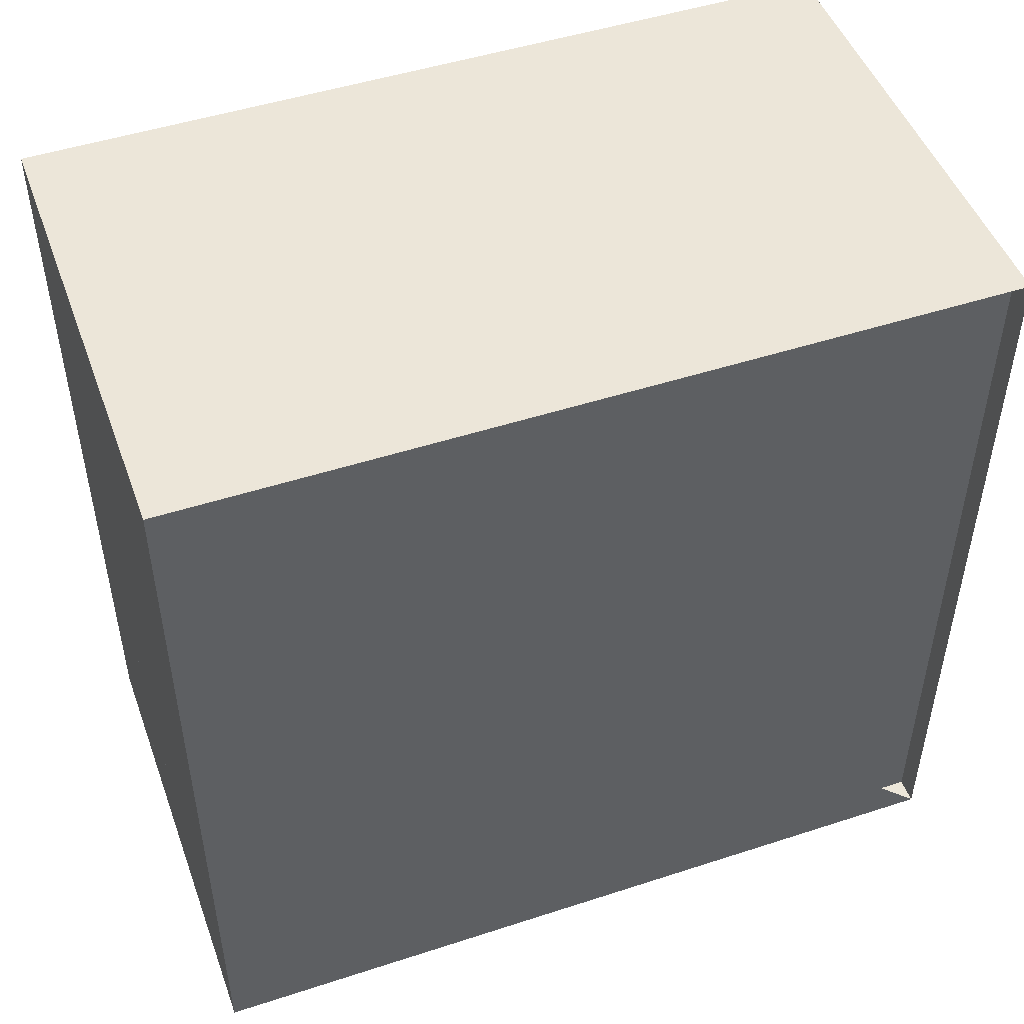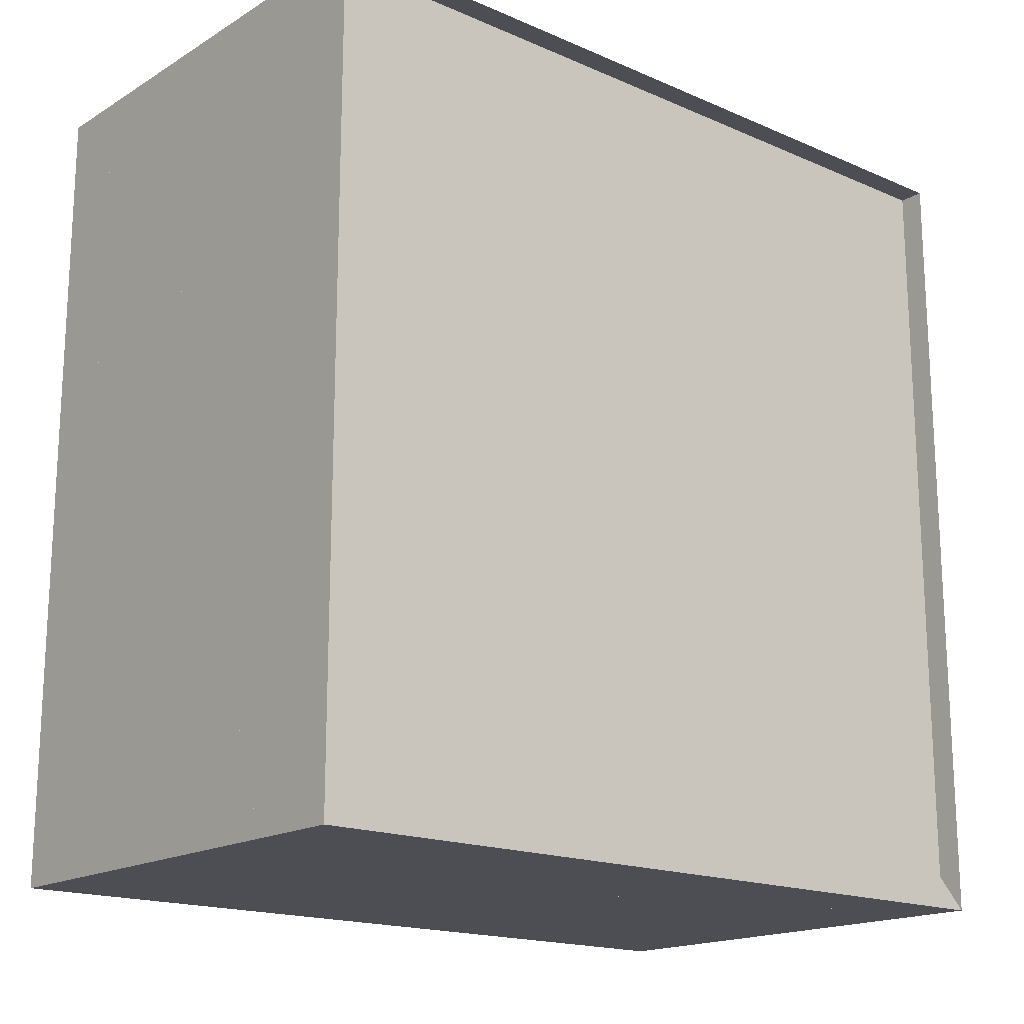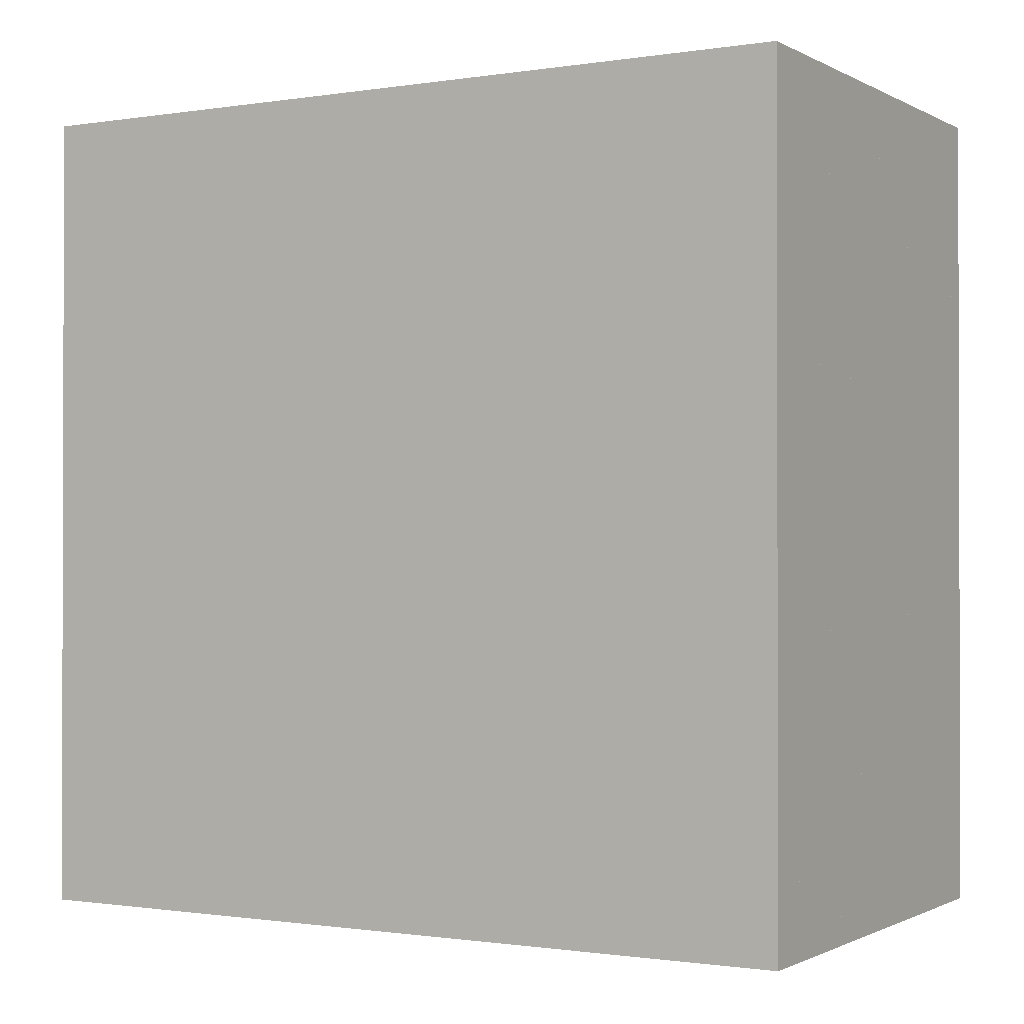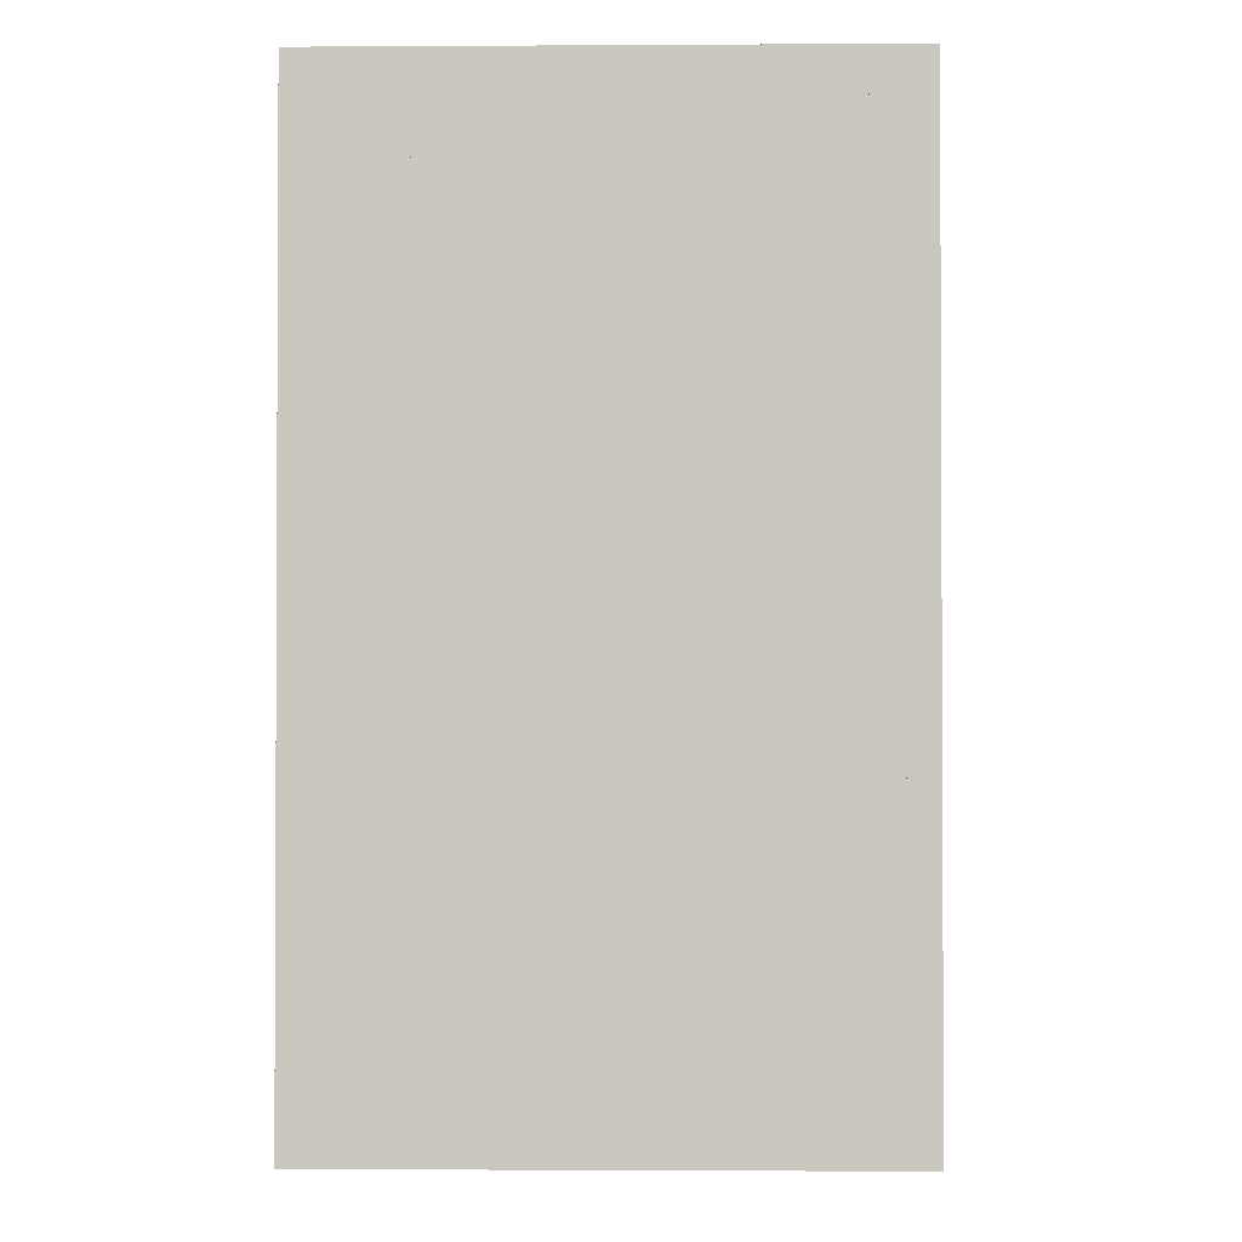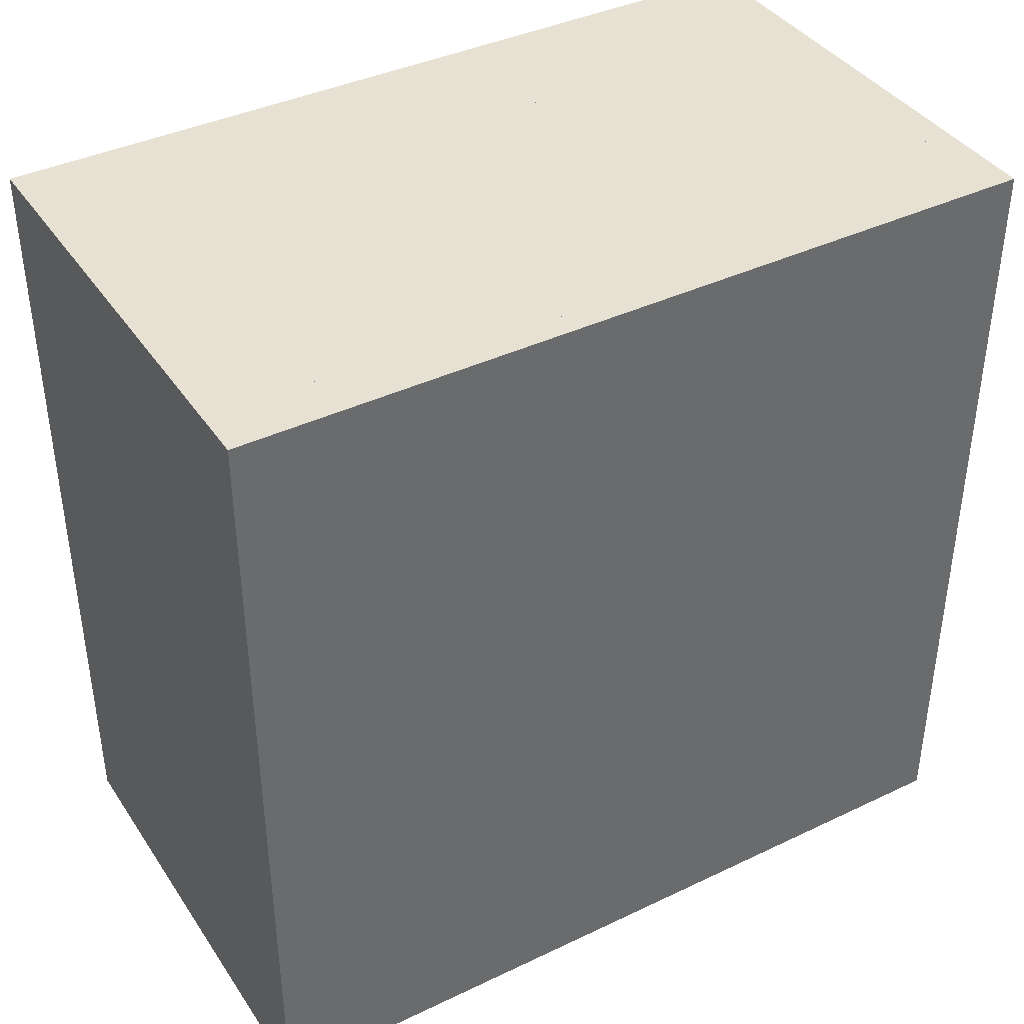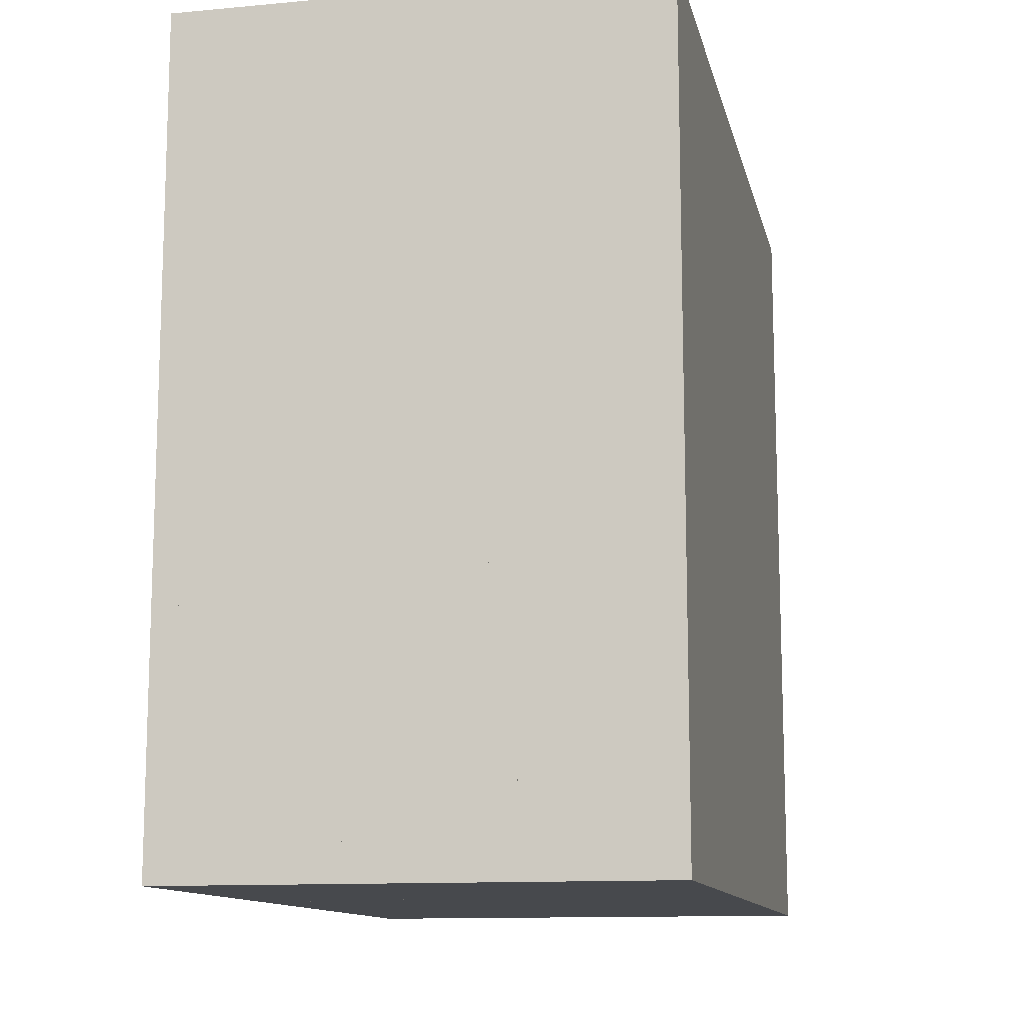
<metadata>
{"format":"obj","ext":"obj","renderer":"f3d","projection":"perspective","resolution":1024,"background":"white","views":[{"elev":48.8,"azim":-109.9,"up":"+Y"},{"elev":-17.4,"azim":-130.5,"up":"+Y"},{"elev":-0.9,"azim":120.0,"up":"+Z"},{"elev":-1.7,"azim":-178.7,"up":"+Z"},{"elev":39.6,"azim":59.4,"up":"+Y"},{"elev":-12.1,"azim":12.3,"up":"+Y"}]}
</metadata>
<code>
v 0 -1 -1
v 0 -1 1
v 0 1 1
v 0 1 -1
v 0.06316 -1 -1
v 0.06316 -1 1
v 0.06316 1 1
v 0.06316 1 -1
v 0.1263 -1 -1
v 0.1263 -1 1
v 0.1263 1 1
v 0.1263 1 -1
v 0.1895 -1 -1
v 0.1895 -1 1
v 0.1895 1 1
v 0.1895 1 -1
v 0.2526 -1 -1
v 0.2526 -1 1
v 0.2526 1 1
v 0.2526 1 -1
v 0.3158 -1 -1
v 0.3158 -1 1
v 0.3158 1 1
v 0.3158 1 -1
v 0.379 -1 -1
v 0.379 -1 1
v 0.379 1 1
v 0.379 1 -1
v 0.4421 -1 -1
v 0.4421 -1 1
v 0.4421 1 1
v 0.4421 1 -1
v 0.5053 -1 -1
v 0.5053 -1 1
v 0.5053 1 1
v 0.5053 1 -1
v 0.5684 -1 -1
v 0.5684 -1 1
v 0.5684 1 1
v 0.5684 1 -1
v 0.6316 -1 -1
v 0.6316 -1 1
v 0.6316 1 1
v 0.6316 1 -1
v 0.6949 -1 -1
v 0.6949 -1 1
v 0.6949 1 1
v 0.6949 1 -1
v 0.7581 -1 -1
v 0.7581 -1 1
v 0.7581 1 1
v 0.7581 1 -1
v 0.821 -1 -1
v 0.821 -1 1
v 0.821 1 1
v 0.821 1 -1
v 0.8833 -1 -1
v 0.8833 -1 1
v 0.8833 1 1
v 0.8833 1 -1
v 0.9449 -1 -1
v 0.9449 -1 1
v 0.9449 1 1
v 0.9449 1 -1
v 1.005 -1 -1
v 1.005 -1 1
v 1.005 1 1
v 1.005 1 -1
v 1.065 -1 -1
v 1.065 -1 1
v 1.065 1 1
v 1.065 1 -1
v 1.124 -1 -1
v 1.124 -1 1
v 1.124 1 1
v 1.124 1 -1
v 1.182 -1 -1
v 1.182 -1 1
v 1.182 1 1
v 1.182 1 -1
f 1 2 4 5
f 5 6 7 8
f 5 6 2 1
f 6 7 3 2
f 7 8 4 3
f 8 5 1 4
f 9 10 11 12
f 9 10 6 5
f 10 11 7 6
f 11 12 8 7
f 12 9 5 8
f 13 14 15 16
f 13 14 10 9
f 14 15 11 10
f 15 16 12 11
f 16 13 9 12
f 17 18 19 20
f 17 18 14 13
f 18 19 15 14
f 19 20 16 15
f 20 17 13 16
f 21 22 23 24
f 21 22 18 17
f 22 23 19 18
f 23 24 20 19
f 24 21 17 20
f 25 26 27 28
f 25 26 22 21
f 26 27 23 22
f 27 28 24 23
f 28 25 21 24
f 29 30 31 32
f 29 30 26 25
f 30 31 27 26
f 31 32 28 27
f 32 29 25 28
f 33 34 35 36
f 33 34 30 29
f 34 35 31 30
f 35 36 32 31
f 36 33 29 32
f 37 38 39 40
f 37 38 34 33
f 38 39 35 34
f 39 40 36 35
f 40 37 33 36
f 41 42 43 44
f 41 42 38 37
f 42 43 39 38
f 43 44 40 39
f 44 41 37 40
f 45 46 47 48
f 45 46 42 41
f 46 47 43 42
f 47 48 44 43
f 48 45 41 44
f 49 50 51 52
f 49 50 46 45
f 50 51 47 46
f 51 52 48 47
f 52 49 45 48
f 53 54 55 56
f 53 54 50 49
f 54 55 51 50
f 55 56 52 51
f 56 53 49 52
f 57 58 59 60
f 57 58 54 53
f 58 59 55 54
f 59 60 56 55
f 60 57 53 56
f 61 62 63 64
f 61 62 58 57
f 62 63 59 58
f 63 64 60 59
f 64 61 57 60
f 65 66 67 68
f 65 66 62 61
f 66 67 63 62
f 67 68 64 63
f 68 65 61 64
f 69 70 71 72
f 69 70 66 65
f 70 71 67 66
f 71 72 68 67
f 72 69 65 68
f 73 74 75 76
f 73 74 70 69
f 74 75 71 70
f 75 76 72 71
f 76 73 69 72
f 77 78 79 80
f 77 78 74 73
f 78 79 75 74
f 79 80 76 75
f 80 77 73 76

</code>
